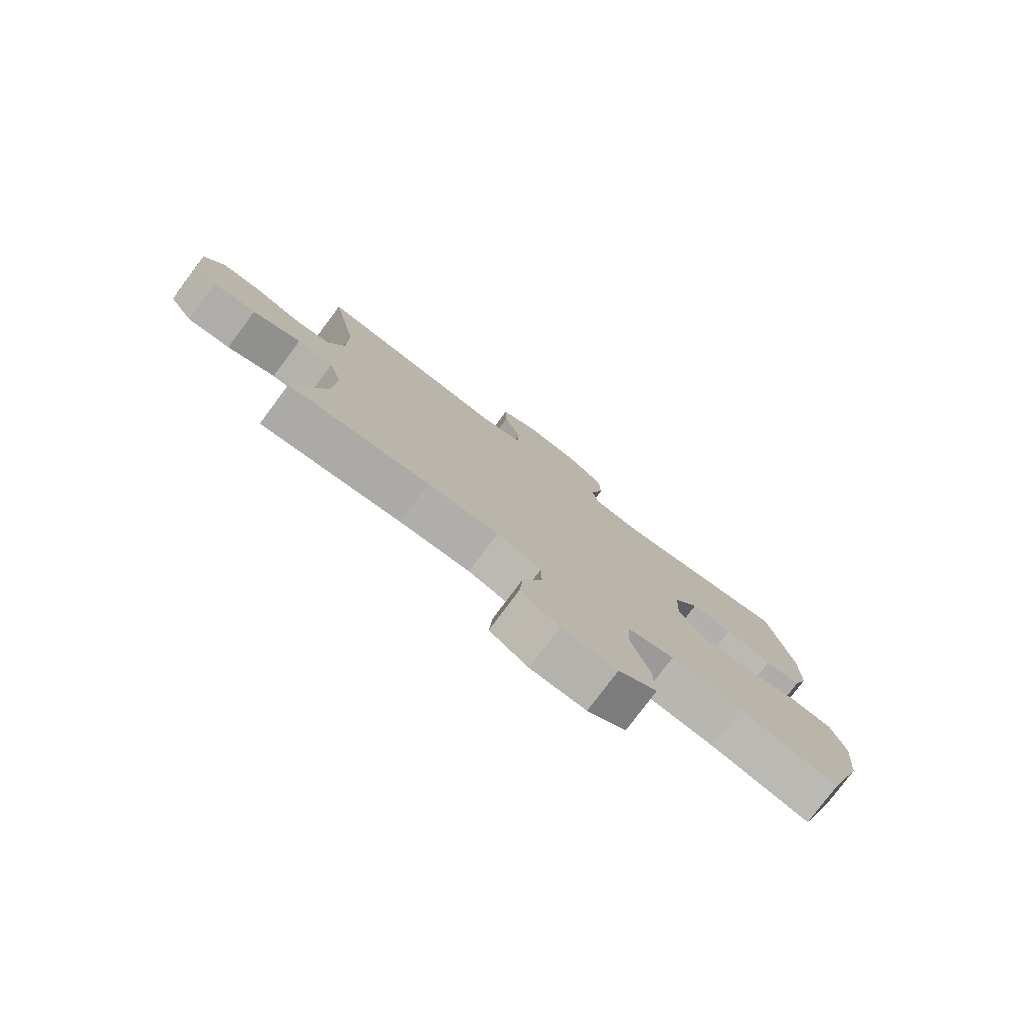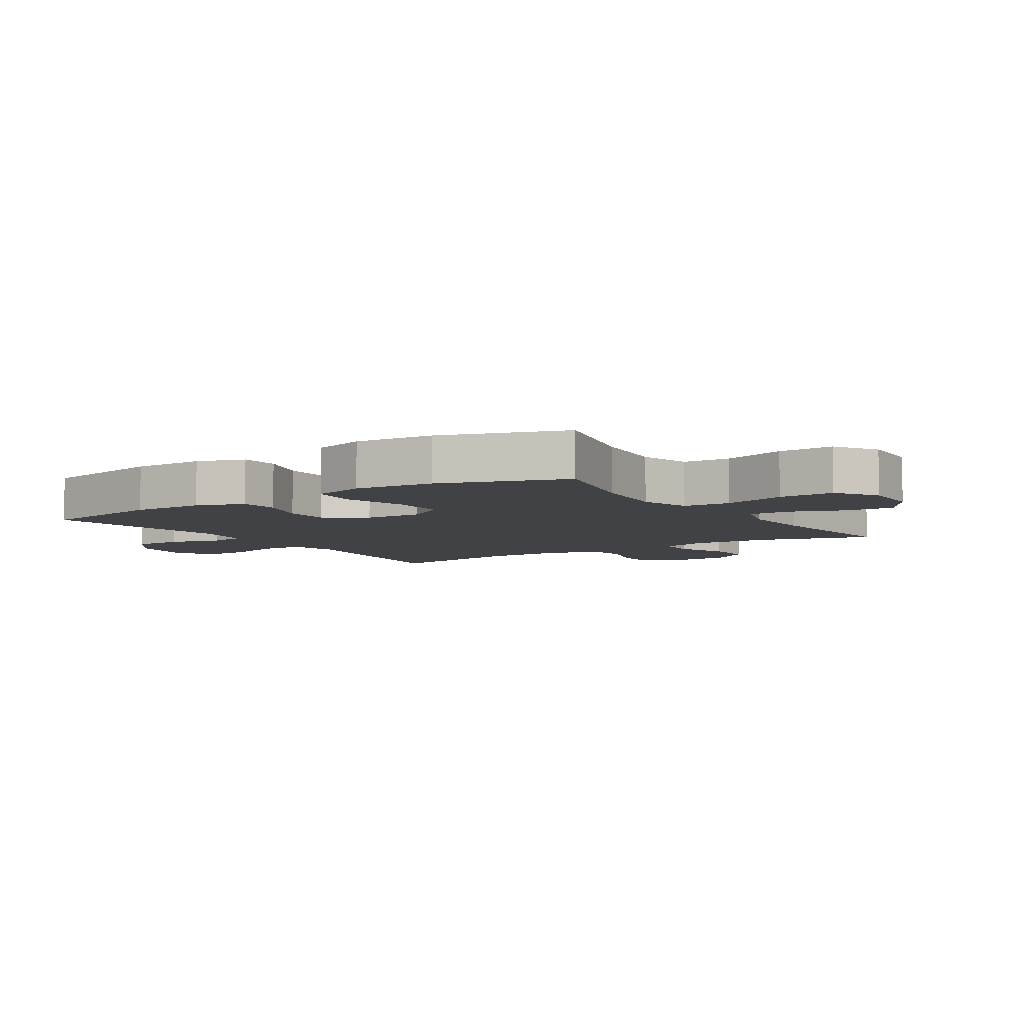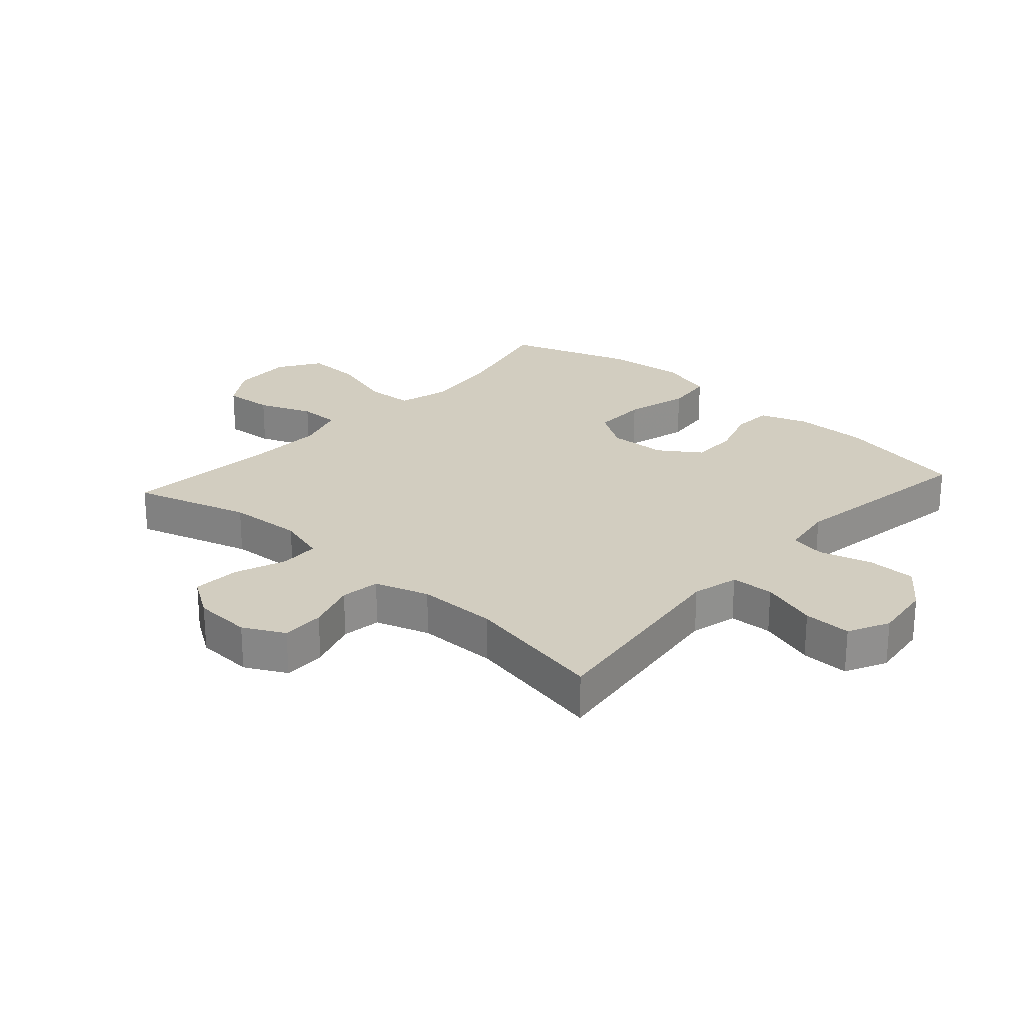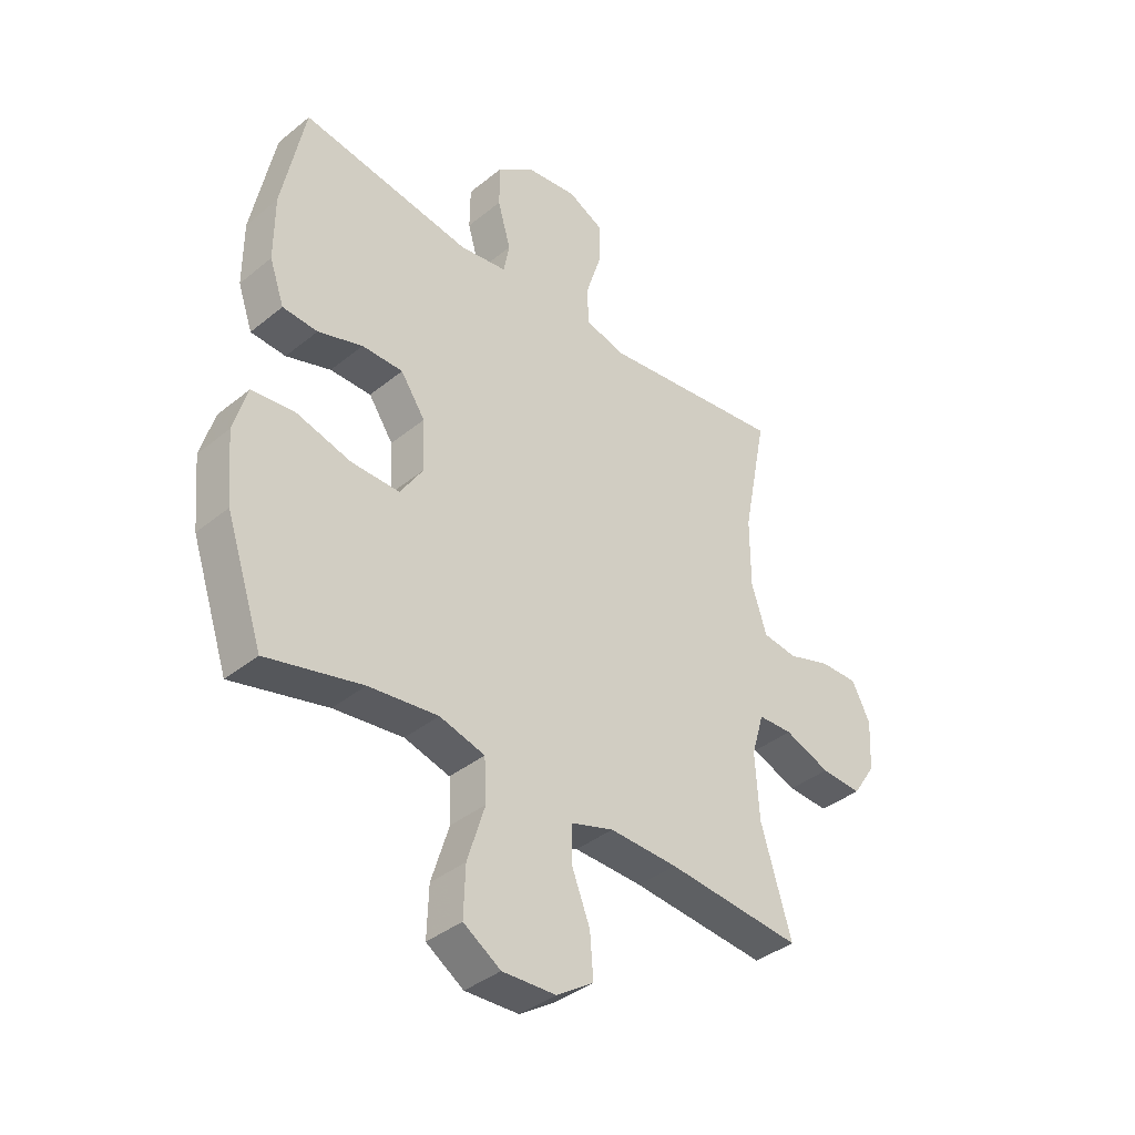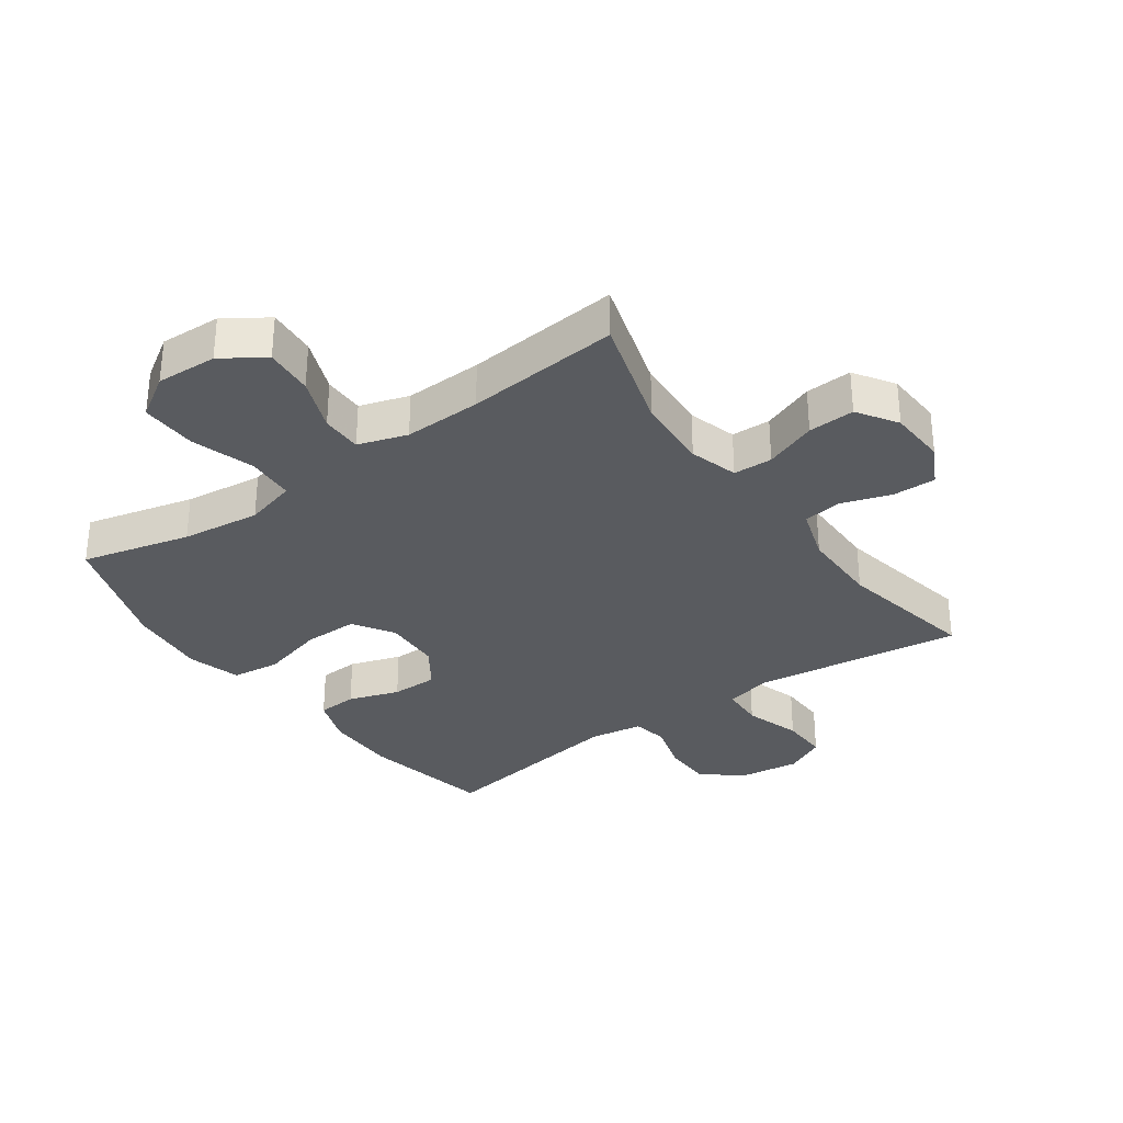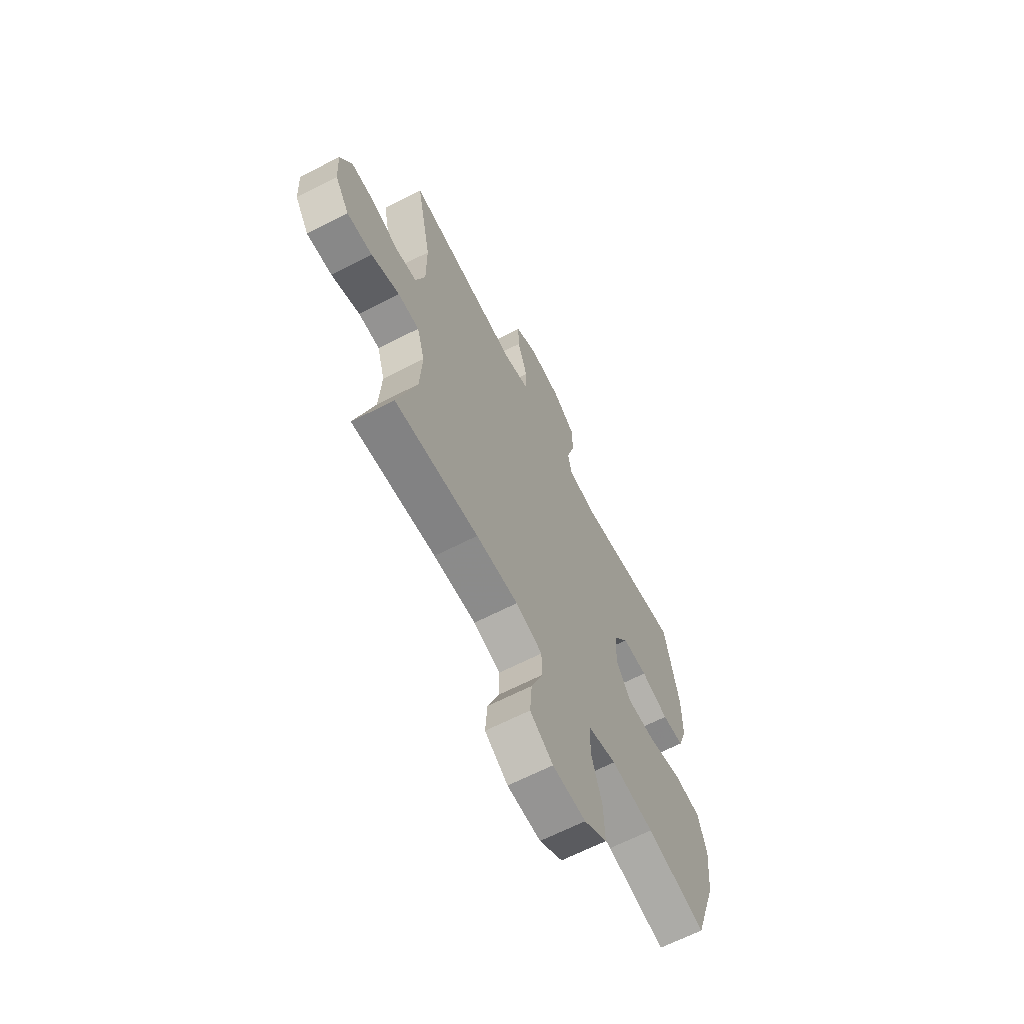
<metadata>
{"format":"obj","ext":"obj","renderer":"f3d","projection":"perspective","resolution":1024,"background":"white","views":[{"elev":-78.6,"azim":-36.8,"up":"+Z"},{"elev":-6.3,"azim":123.2,"up":"+Y"},{"elev":24.6,"azim":-48.2,"up":"+Y"},{"elev":-38.7,"azim":135.5,"up":"+Z"},{"elev":-32.1,"azim":-144.6,"up":"+Y"},{"elev":-65.3,"azim":-62.7,"up":"+Z"}]}
</metadata>
<code>
v 0.5 0.07 0.5
v 0.542 0.07 0.291
v 0.542 0.07 0.173
v 0.515 0.07 0.096
v 0.451 0.07 0.092
v 0.369 0.07 0.119
v 0.294 0.07 0.119
v 0.249 0.07 0.053
v 0.245 0.07 -0.04
v 0.287 0.07 -0.105
v 0.375 0.07 -0.104
v 0.477 0.07 -0.076
v 0.555 0.07 -0.085
v 0.58 0.07 -0.171
v 0.568 0.07 -0.299
v 0.5 0.07 -0.5
v 0.325 0.07 -0.457
v 0.198 0.07 -0.442
v 0.115 0.07 -0.465
v 0.111 0.07 -0.542
v 0.143 0.07 -0.645
v 0.146 0.07 -0.735
v 0.078 0.07 -0.779
v -0.02 0.07 -0.775
v -0.088 0.07 -0.73
v -0.082 0.07 -0.651
v -0.048 0.07 -0.564
v -0.048 0.07 -0.498
v -0.127 0.07 -0.473
v -0.252 0.07 -0.477
v -0.5 0.07 -0.5
v -0.444 0.07 -0.313
v -0.437 0.07 -0.193
v -0.46 0.07 -0.115
v -0.523 0.07 -0.113
v -0.607 0.07 -0.145
v -0.682 0.07 -0.149
v -0.724 0.07 -0.085
v -0.729 0.07 0.008
v -0.695 0.07 0.074
v -0.626 0.07 0.073
v -0.546 0.07 0.047
v -0.483 0.07 0.056
v -0.455 0.07 0.143
v -0.455 0.07 0.272
v -0.5 0.07 0.5
v -0.28 0.07 0.472
v -0.163 0.07 0.457
v -0.088 0.07 0.476
v -0.085 0.07 0.545
v -0.114 0.07 0.636
v -0.116 0.07 0.713
v -0.05 0.07 0.746
v 0.045 0.07 0.734
v 0.112 0.07 0.683
v 0.113 0.07 0.604
v 0.089 0.07 0.52
v 0.1 0.07 0.463
v 0.186 0.07 0.45
v 0.5 0 0.5
v 0.542 0 0.291
v 0.542 0 0.173
v 0.515 0 0.096
v 0.451 0 0.092
v 0.369 0 0.119
v 0.294 0 0.119
v 0.249 0 0.053
v 0.245 0 -0.04
v 0.287 0 -0.105
v 0.375 0 -0.104
v 0.477 0 -0.076
v 0.555 0 -0.085
v 0.58 0 -0.171
v 0.568 0 -0.299
v 0.5 0 -0.5
v 0.325 0 -0.457
v 0.198 0 -0.442
v 0.115 0 -0.465
v 0.111 0 -0.542
v 0.143 0 -0.645
v 0.146 0 -0.735
v 0.078 0 -0.779
v -0.02 0 -0.775
v -0.088 0 -0.73
v -0.082 0 -0.651
v -0.048 0 -0.564
v -0.048 0 -0.498
v -0.127 0 -0.473
v -0.252 0 -0.477
v -0.5 0 -0.5
v -0.444 0 -0.313
v -0.437 0 -0.193
v -0.46 0 -0.115
v -0.523 0 -0.113
v -0.607 0 -0.145
v -0.682 0 -0.149
v -0.724 0 -0.085
v -0.729 0 0.008
v -0.695 0 0.074
v -0.626 0 0.073
v -0.546 0 0.047
v -0.483 0 0.056
v -0.455 0 0.143
v -0.455 0 0.272
v -0.5 0 0.5
v -0.28 0 0.472
v -0.163 0 0.457
v -0.088 0 0.476
v -0.085 0 0.545
v -0.114 0 0.636
v -0.116 0 0.713
v -0.05 0 0.746
v 0.045 0 0.734
v 0.112 0 0.683
v 0.113 0 0.604
v 0.089 0 0.52
v 0.1 0 0.463
v 0.186 0 0.45
f 54 55 56 57
f 54 57 58
f 53 54 58
f 50 51 52 53
f 49 50 53 58
f 48 49 58 59
f 45 46 47 48
f 44 45 48 59
f 39 40 41 42
f 39 42 43
f 38 39 43
f 35 36 37 38
f 34 35 38 43
f 33 34 43 44
f 30 31 32
f 29 30 32 33
f 28 29 33 44
f 24 25 26 27
f 24 27 28
f 23 24 28
f 20 21 22 23
f 19 20 23 28
f 18 19 28 44
f 14 15 16 17
f 11 12 13 14
f 10 11 14 17
f 9 10 17 18
f 3 4 5 6
f 3 6 7
f 2 3 7
f 1 2 7
f 59 1 7 8
f 18 44 59
f 8 9 18 59
f 116 115 114 113
f 117 116 113
f 117 113 112
f 112 111 110 109
f 117 112 109 108
f 118 117 108 107
f 107 106 105 104
f 118 107 104 103
f 101 100 99 98
f 102 101 98
f 102 98 97
f 97 96 95 94
f 102 97 94 93
f 103 102 93 92
f 91 90 89
f 92 91 89 88
f 103 92 88 87
f 86 85 84 83
f 87 86 83
f 87 83 82
f 82 81 80 79
f 87 82 79 78
f 103 87 78 77
f 76 75 74 73
f 73 72 71 70
f 76 73 70 69
f 77 76 69 68
f 65 64 63 62
f 66 65 62
f 66 62 61
f 66 61 60
f 67 66 60 118
f 118 103 77
f 118 77 68 67
f 1 60 61 2
f 2 61 62 3
f 3 62 63 4
f 4 63 64 5
f 5 64 65 6
f 6 65 66 7
f 7 66 67 8
f 8 67 68 9
f 9 68 69 10
f 10 69 70 11
f 11 70 71 12
f 12 71 72 13
f 13 72 73 14
f 14 73 74 15
f 15 74 75 16
f 16 75 76 17
f 17 76 77 18
f 18 77 78 19
f 19 78 79 20
f 20 79 80 21
f 21 80 81 22
f 22 81 82 23
f 23 82 83 24
f 24 83 84 25
f 25 84 85 26
f 26 85 86 27
f 27 86 87 28
f 28 87 88 29
f 29 88 89 30
f 30 89 90 31
f 31 90 91 32
f 32 91 92 33
f 33 92 93 34
f 34 93 94 35
f 35 94 95 36
f 36 95 96 37
f 37 96 97 38
f 38 97 98 39
f 39 98 99 40
f 40 99 100 41
f 41 100 101 42
f 42 101 102 43
f 43 102 103 44
f 44 103 104 45
f 45 104 105 46
f 46 105 106 47
f 47 106 107 48
f 48 107 108 49
f 49 108 109 50
f 50 109 110 51
f 51 110 111 52
f 52 111 112 53
f 53 112 113 54
f 54 113 114 55
f 55 114 115 56
f 56 115 116 57
f 57 116 117 58
f 58 117 118 59
f 59 118 60 1

</code>
